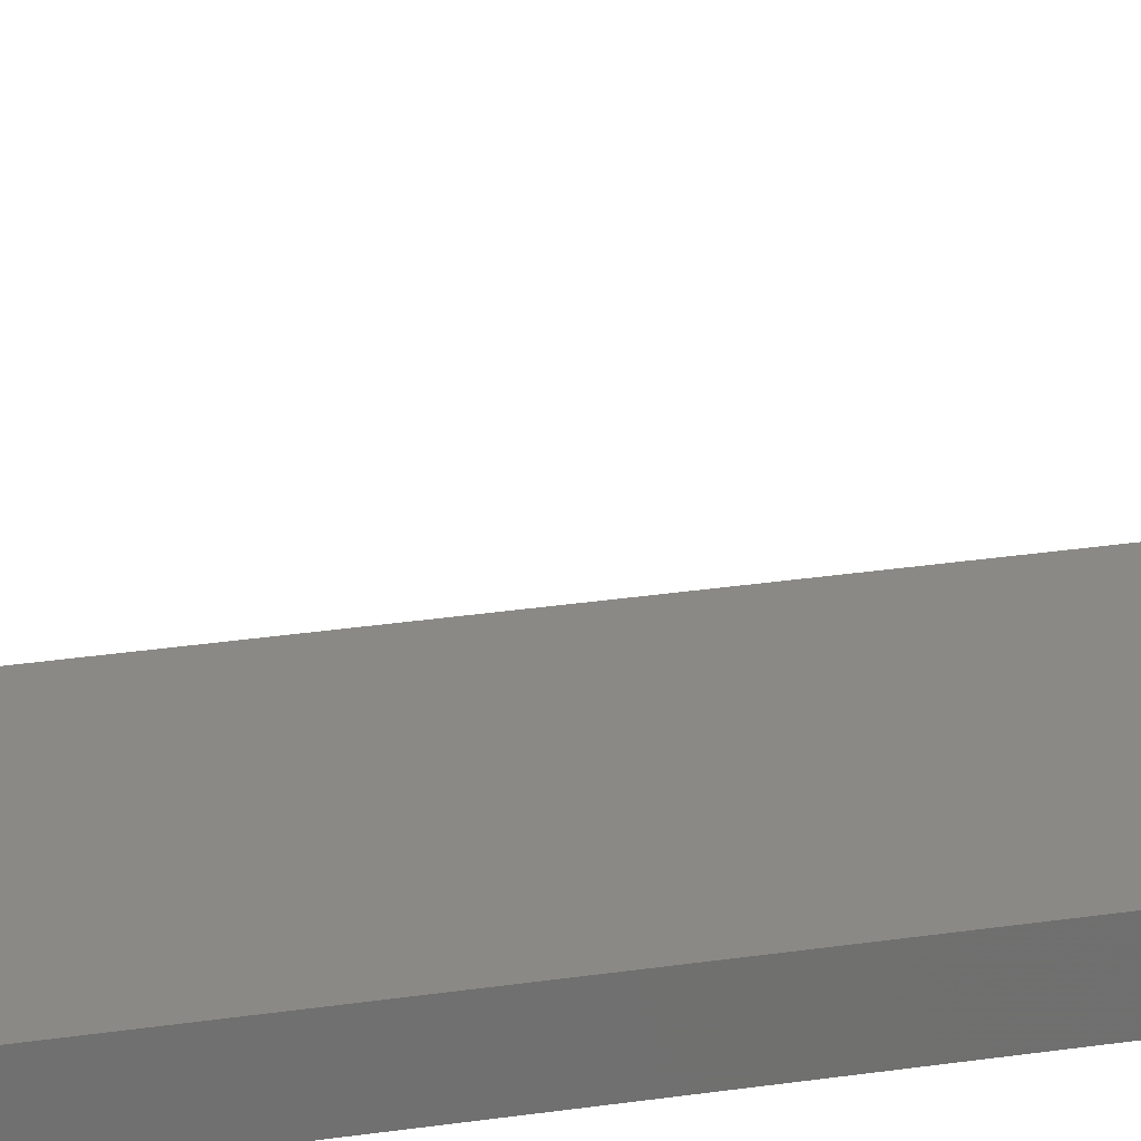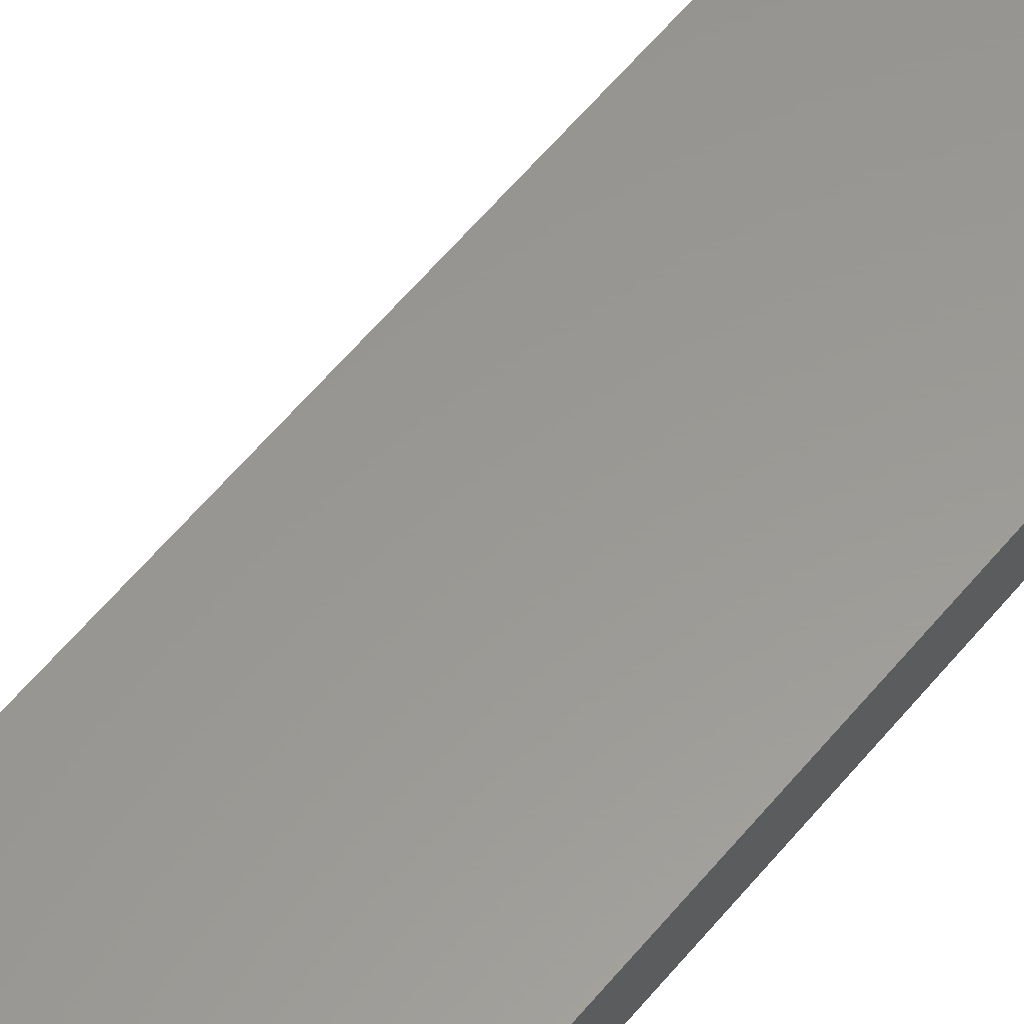
<metadata>
{"format":"stl","ext":"stl","renderer":"f3d","projection":"perspective","resolution":1024,"background":"white","views":[{"elev":27.9,"azim":-103.0,"up":"+Y"},{"elev":59.2,"azim":39.1,"up":"+Y"}]}
</metadata>
<code>
# stl→obj: 414 verts, 824 faces
v 0 4 0
v 0 0 0
v 0 4 97
v 0 17 97
v 0 21 87
v 0 17 87
v 0 17 97.1
v 0 17 97.2
v 0 16.99 97.31
v 0 21 110
v 0 16.99 97.41
v 0 16.98 97.51
v 0 16.97 97.61
v 0 16.96 97.71
v 0 16.95 97.81
v 0 16.94 97.92
v 0 16.92 98.02
v 0 16.9 98.12
v 0 16.88 98.22
v 0 16.86 98.32
v 0 16.84 98.42
v 0 16.82 98.52
v 0 16.8 98.62
v 0 16.77 98.72
v 0 16.74 98.81
v 0 16.71 98.91
v 0 16.68 99.01
v 0 16.65 99.11
v 0 16.62 99.2
v 0 16.58 99.3
v 0 16.54 99.39
v 0 16.51 99.49
v 0 16.47 99.58
v 0 16.42 99.67
v 0 16.38 99.77
v 0 16.34 99.86
v 0 16.29 99.95
v 0 16.24 100
v 0 16.2 100.1
v 0 16.15 100.2
v 0 16.09 100.3
v 0 16.04 100.4
v 0 15.99 100.5
v 0 15.93 100.6
v 0 15.88 100.7
v 0 15.82 100.7
v 0 15.76 100.8
v 0 15.7 100.9
v 0 15.64 101
v 0 15.57 101.1
v 0 15.51 101.1
v 0 15.44 101.2
v 0 15.38 101.3
v 0 15.31 101.4
v 0 15.24 101.5
v 0 15.17 101.5
v 0 15.1 101.6
v 0 15.02 101.7
v 0 14.95 101.7
v 0 14.87 101.8
v 0 14.8 101.9
v 0 14.72 101.9
v 0 14.64 102
v 0 14.56 102.1
v 0 14.48 102.1
v 0 14.4 102.2
v 0 14.32 102.3
v 0 14.24 102.3
v 0 14.15 102.4
v 0 14.07 102.4
v 0 13.98 102.5
v 0 13.9 102.5
v 0 13.81 102.6
v 0 13.72 102.6
v 0 13.63 102.7
v 0 13.54 102.7
v 0 13.45 102.8
v 0 13.36 102.8
v 0 13.27 102.9
v 0 13.17 102.9
v 0 13.08 103
v 0 12.99 103
v 0 12.89 103
v 0 12.8 103.1
v 0 12.7 103.1
v 0 12.61 103.2
v 0 12.51 103.2
v 0 12.41 103.2
v 0 12.31 103.2
v 0 12.22 103.3
v 0 12.12 103.3
v 0 12.02 103.3
v 0 11.92 103.3
v 0 11.82 103.4
v 0 11.72 103.4
v 0 11.62 103.4
v 0 11.52 103.4
v 0 11.42 103.4
v 0 11.31 103.4
v 0 11.21 103.5
v 0 11.11 103.5
v 0 11.01 103.5
v 0 10.91 103.5
v 0 10.81 103.5
v 0 10.7 103.5
v 0 10.6 103.5
v 0 10.5 103.5
v 0 0 110
v 0 10.4 103.5
v 0 10.3 103.5
v 0 10.19 103.5
v 0 10.09 103.5
v 0 9.99 103.5
v 0 9.888 103.5
v 0 9.787 103.5
v 0 9.685 103.4
v 0 9.584 103.4
v 0 9.483 103.4
v 0 9.382 103.4
v 0 9.282 103.4
v 0 9.182 103.4
v 0 9.082 103.3
v 0 8.983 103.3
v 0 8.884 103.3
v 0 8.785 103.3
v 0 8.687 103.2
v 0 8.589 103.2
v 0 8.491 103.2
v 0 8.395 103.2
v 0 8.298 103.1
v 0 8.202 103.1
v 0 8.107 103
v 0 8.013 103
v 0 7.919 103
v 0 7.825 102.9
v 0 7.732 102.9
v 0 7.64 102.8
v 0 7.549 102.8
v 0 7.458 102.7
v 0 4.001 97.1
v 0 4.003 97.2
v 0 7.369 102.7
v 0 7.28 102.6
v 0 7.191 102.6
v 0 7.104 102.5
v 0 7.017 102.5
v 0 6.931 102.4
v 0 6.846 102.4
v 0 6.762 102.3
v 0 6.679 102.3
v 0 6.597 102.2
v 0 6.516 102.1
v 0 6.436 102.1
v 0 6.357 102
v 0 6.279 101.9
v 0 6.201 101.9
v 0 6.125 101.8
v 0 6.05 101.7
v 0 5.977 101.7
v 0 5.904 101.6
v 0 5.832 101.5
v 0 5.762 101.5
v 0 5.692 101.4
v 0 5.624 101.3
v 0 5.557 101.2
v 0 5.492 101.1
v 0 5.427 101.1
v 0 5.364 101
v 0 5.302 100.9
v 0 5.241 100.8
v 0 5.182 100.7
v 0 5.124 100.7
v 0 5.067 100.6
v 0 5.012 100.5
v 0 4.958 100.4
v 0 4.905 100.3
v 0 4.854 100.2
v 0 4.804 100.1
v 0 4.756 100
v 0 4.708 99.95
v 0 4.663 99.86
v 0 4.619 99.77
v 0 4.576 99.67
v 0 4.535 99.58
v 0 4.495 99.49
v 0 4.456 99.39
v 0 4.42 99.3
v 0 4.384 99.2
v 0 4.35 99.11
v 0 4.318 99.01
v 0 4.287 98.91
v 0 4.258 98.81
v 0 4.23 98.72
v 0 4.204 98.62
v 0 4.18 98.52
v 0 4.157 98.42
v 0 4.135 98.32
v 0 4.115 98.22
v 0 4.097 98.12
v 0 4.08 98.02
v 0 4.065 97.92
v 0 4.051 97.81
v 0 4.039 97.71
v 0 4.029 97.61
v 0 4.02 97.51
v 0 4.013 97.41
v 0 4.007 97.31
v 20 0 110
v 20 21 110
v 20 16.99 97.31
v 20 21 87
v 20 17 97.1
v 20 17 97
v 20 17 97.2
v 20 16.99 97.41
v 20 16.98 97.51
v 20 16.97 97.61
v 20 16.96 97.71
v 20 16.95 97.81
v 20 16.94 97.92
v 20 16.92 98.02
v 20 16.9 98.12
v 20 16.88 98.22
v 20 16.86 98.32
v 20 16.84 98.42
v 20 16.82 98.52
v 20 16.8 98.62
v 20 16.77 98.72
v 20 16.74 98.81
v 20 16.71 98.91
v 20 16.68 99.01
v 20 16.65 99.11
v 20 16.62 99.2
v 20 16.58 99.3
v 20 16.54 99.39
v 20 16.51 99.49
v 20 16.47 99.58
v 20 16.42 99.67
v 20 16.38 99.77
v 20 16.34 99.86
v 20 16.29 99.95
v 20 16.24 100
v 20 16.2 100.1
v 20 16.15 100.2
v 20 16.09 100.3
v 20 16.04 100.4
v 20 15.99 100.5
v 20 15.93 100.6
v 20 15.88 100.7
v 20 15.82 100.7
v 20 15.76 100.8
v 20 15.7 100.9
v 20 15.64 101
v 20 15.57 101.1
v 20 15.51 101.1
v 20 15.44 101.2
v 20 15.38 101.3
v 20 15.31 101.4
v 20 15.24 101.5
v 20 15.17 101.5
v 20 15.1 101.6
v 20 15.02 101.7
v 20 14.95 101.7
v 20 14.87 101.8
v 20 14.8 101.9
v 20 14.72 101.9
v 20 14.64 102
v 20 14.56 102.1
v 20 14.48 102.1
v 20 14.4 102.2
v 20 14.32 102.3
v 20 14.24 102.3
v 20 14.15 102.4
v 20 14.07 102.4
v 20 13.98 102.5
v 20 13.9 102.5
v 20 13.81 102.6
v 20 13.72 102.6
v 20 13.63 102.7
v 20 13.54 102.7
v 20 13.45 102.8
v 20 13.36 102.8
v 20 13.27 102.9
v 20 13.17 102.9
v 20 13.08 103
v 20 12.99 103
v 20 12.89 103
v 20 12.8 103.1
v 20 12.7 103.1
v 20 12.61 103.2
v 20 12.51 103.2
v 20 12.41 103.2
v 20 12.31 103.2
v 20 12.22 103.3
v 20 12.12 103.3
v 20 12.02 103.3
v 20 11.92 103.3
v 20 11.82 103.4
v 20 11.72 103.4
v 20 11.62 103.4
v 20 11.52 103.4
v 20 11.42 103.4
v 20 11.31 103.4
v 20 11.21 103.5
v 20 11.11 103.5
v 20 11.01 103.5
v 20 10.91 103.5
v 20 10.81 103.5
v 20 10.7 103.5
v 20 10.6 103.5
v 20 10.5 103.5
v 20 10.4 103.5
v 20 10.3 103.5
v 20 10.19 103.5
v 20 10.09 103.5
v 20 9.99 103.5
v 20 9.888 103.5
v 20 9.787 103.5
v 20 9.685 103.4
v 20 9.584 103.4
v 20 9.483 103.4
v 20 9.382 103.4
v 20 9.282 103.4
v 20 9.182 103.4
v 20 9.082 103.3
v 20 8.983 103.3
v 20 8.884 103.3
v 20 8.785 103.3
v 20 8.687 103.2
v 20 8.589 103.2
v 20 8.491 103.2
v 20 8.395 103.2
v 20 8.298 103.1
v 20 8.202 103.1
v 20 8.107 103
v 20 8.013 103
v 20 7.919 103
v 20 7.825 102.9
v 20 7.732 102.9
v 20 7.64 102.8
v 20 7.549 102.8
v 20 7.458 102.7
v 20 7.369 102.7
v 20 7.28 102.6
v 20 7.191 102.6
v 20 7.104 102.5
v 20 7.017 102.5
v 20 6.931 102.4
v 20 6.846 102.4
v 20 6.762 102.3
v 20 6.679 102.3
v 20 6.597 102.2
v 20 6.516 102.1
v 20 6.436 102.1
v 20 6.357 102
v 20 6.279 101.9
v 20 6.201 101.9
v 20 6.125 101.8
v 20 6.05 101.7
v 20 5.977 101.7
v 20 5.904 101.6
v 20 5.832 101.5
v 20 5.762 101.5
v 20 5.692 101.4
v 20 5.624 101.3
v 20 5.557 101.2
v 20 5.492 101.1
v 20 5.427 101.1
v 20 5.364 101
v 20 5.302 100.9
v 20 5.241 100.8
v 20 5.182 100.7
v 20 5.124 100.7
v 20 5.067 100.6
v 20 5.012 100.5
v 20 4.958 100.4
v 20 4.905 100.3
v 20 4.854 100.2
v 20 4.804 100.1
v 20 4.756 100
v 20 4.708 99.95
v 20 4.663 99.86
v 20 4.619 99.77
v 20 4.576 99.67
v 20 4.535 99.58
v 20 4.495 99.49
v 20 4.456 99.39
v 20 4.42 99.3
v 20 4.384 99.2
v 20 4.35 99.11
v 20 4.318 99.01
v 20 4.287 98.91
v 20 4.258 98.81
v 20 4.23 98.72
v 20 4.204 98.62
v 20 4.18 98.52
v 20 4.157 98.42
v 20 4.135 98.32
v 20 4.115 98.22
v 20 4.097 98.12
v 20 4.08 98.02
v 20 4.065 97.92
v 20 4.051 97.81
v 20 4.039 97.71
v 20 4.029 97.61
v 20 4.02 97.51
v 20 4.013 97.41
v 20 4.007 97.31
v 20 4.003 97.2
v 20 4.001 97.1
v 20 4 97
v 20 0 0
v 20 4 0
v 20 17 87
f 1 2 3
f 4 5 6
f 7 5 4
f 8 5 7
f 9 5 8
f 5 9 10
f 11 10 9
f 12 10 11
f 13 10 12
f 14 10 13
f 15 10 14
f 16 10 15
f 17 10 16
f 18 10 17
f 19 10 18
f 20 10 19
f 21 10 20
f 22 10 21
f 23 10 22
f 24 10 23
f 25 10 24
f 26 10 25
f 27 10 26
f 28 10 27
f 29 10 28
f 30 10 29
f 31 10 30
f 32 10 31
f 33 10 32
f 34 10 33
f 35 10 34
f 36 10 35
f 37 10 36
f 38 10 37
f 39 10 38
f 40 10 39
f 41 10 40
f 42 10 41
f 43 10 42
f 44 10 43
f 45 10 44
f 46 10 45
f 47 10 46
f 48 10 47
f 49 10 48
f 50 10 49
f 51 10 50
f 52 10 51
f 53 10 52
f 54 10 53
f 55 10 54
f 56 10 55
f 57 10 56
f 58 10 57
f 59 10 58
f 60 10 59
f 61 10 60
f 62 10 61
f 63 10 62
f 64 10 63
f 65 10 64
f 66 10 65
f 67 10 66
f 68 10 67
f 69 10 68
f 70 10 69
f 71 10 70
f 72 10 71
f 73 10 72
f 74 10 73
f 75 10 74
f 76 10 75
f 77 10 76
f 78 10 77
f 79 10 78
f 80 10 79
f 81 10 80
f 82 10 81
f 83 10 82
f 84 10 83
f 85 10 84
f 86 10 85
f 87 10 86
f 88 10 87
f 89 10 88
f 90 10 89
f 91 10 90
f 92 10 91
f 93 10 92
f 94 10 93
f 95 10 94
f 96 10 95
f 97 10 96
f 98 10 97
f 99 10 98
f 100 10 99
f 101 10 100
f 102 10 101
f 103 10 102
f 104 10 103
f 105 10 104
f 106 10 105
f 107 10 106
f 108 107 109
f 108 109 110
f 108 110 111
f 108 111 112
f 108 112 113
f 108 113 114
f 108 114 115
f 108 115 116
f 108 116 117
f 108 117 118
f 108 118 119
f 108 119 120
f 108 120 121
f 108 121 122
f 108 122 123
f 108 123 124
f 108 124 125
f 108 125 126
f 108 126 127
f 108 127 128
f 108 128 129
f 108 129 130
f 108 130 131
f 108 131 132
f 108 132 133
f 108 133 134
f 108 134 135
f 108 135 136
f 108 136 137
f 108 137 138
f 108 138 139
f 108 3 2
f 3 108 140
f 140 108 141
f 107 108 10
f 142 108 139
f 143 108 142
f 144 108 143
f 145 108 144
f 146 108 145
f 147 108 146
f 148 108 147
f 149 108 148
f 150 108 149
f 151 108 150
f 152 108 151
f 153 108 152
f 154 108 153
f 155 108 154
f 156 108 155
f 157 108 156
f 158 108 157
f 159 108 158
f 160 108 159
f 161 108 160
f 162 108 161
f 163 108 162
f 164 108 163
f 165 108 164
f 166 108 165
f 167 108 166
f 168 108 167
f 169 108 168
f 170 108 169
f 171 108 170
f 172 108 171
f 173 108 172
f 174 108 173
f 175 108 174
f 176 108 175
f 177 108 176
f 178 108 177
f 179 108 178
f 180 108 179
f 181 108 180
f 182 108 181
f 183 108 182
f 184 108 183
f 185 108 184
f 186 108 185
f 187 108 186
f 188 108 187
f 189 108 188
f 190 108 189
f 191 108 190
f 192 108 191
f 193 108 192
f 194 108 193
f 195 108 194
f 196 108 195
f 197 108 196
f 198 108 197
f 199 108 198
f 200 108 199
f 201 108 200
f 202 108 201
f 203 108 202
f 204 108 203
f 205 108 204
f 206 108 205
f 207 108 206
f 141 108 207
f 10 208 209
f 208 10 108
f 210 211 209
f 211 212 213
f 211 214 212
f 211 210 214
f 209 215 210
f 209 216 215
f 209 217 216
f 209 218 217
f 209 219 218
f 209 220 219
f 209 221 220
f 209 222 221
f 209 223 222
f 209 224 223
f 209 225 224
f 209 226 225
f 209 227 226
f 209 228 227
f 209 229 228
f 209 230 229
f 209 231 230
f 209 232 231
f 209 233 232
f 209 234 233
f 209 235 234
f 209 236 235
f 209 237 236
f 209 238 237
f 209 239 238
f 209 240 239
f 209 241 240
f 209 242 241
f 209 243 242
f 209 244 243
f 209 245 244
f 209 246 245
f 209 247 246
f 209 248 247
f 209 249 248
f 209 250 249
f 209 251 250
f 209 252 251
f 209 253 252
f 209 254 253
f 209 255 254
f 209 256 255
f 209 257 256
f 209 258 257
f 209 259 258
f 209 260 259
f 209 261 260
f 209 262 261
f 209 263 262
f 209 264 263
f 209 265 264
f 209 266 265
f 209 267 266
f 209 268 267
f 209 269 268
f 209 270 269
f 209 271 270
f 209 272 271
f 209 273 272
f 209 274 273
f 209 275 274
f 209 276 275
f 209 277 276
f 209 278 277
f 209 279 278
f 209 280 279
f 209 281 280
f 209 282 281
f 209 283 282
f 209 284 283
f 209 285 284
f 209 286 285
f 209 287 286
f 209 288 287
f 209 289 288
f 209 290 289
f 209 291 290
f 209 292 291
f 209 293 292
f 209 294 293
f 209 295 294
f 209 296 295
f 209 297 296
f 209 298 297
f 209 299 298
f 209 300 299
f 209 301 300
f 209 302 301
f 209 303 302
f 209 304 303
f 209 305 304
f 209 306 305
f 209 307 306
f 209 308 307
f 209 309 308
f 209 310 309
f 209 311 310
f 208 311 209
f 311 208 312
f 312 208 313
f 313 208 314
f 314 208 315
f 315 208 316
f 316 208 317
f 317 208 318
f 318 208 319
f 319 208 320
f 320 208 321
f 321 208 322
f 322 208 323
f 323 208 324
f 324 208 325
f 325 208 326
f 326 208 327
f 327 208 328
f 328 208 329
f 329 208 330
f 330 208 331
f 331 208 332
f 332 208 333
f 333 208 334
f 334 208 335
f 335 208 336
f 336 208 337
f 337 208 338
f 338 208 339
f 339 208 340
f 340 208 341
f 341 208 342
f 208 343 342
f 208 344 343
f 208 345 344
f 208 346 345
f 208 347 346
f 208 348 347
f 208 349 348
f 208 350 349
f 208 351 350
f 208 352 351
f 208 353 352
f 208 354 353
f 208 355 354
f 208 356 355
f 208 357 356
f 208 358 357
f 208 359 358
f 208 360 359
f 208 361 360
f 208 362 361
f 208 363 362
f 208 364 363
f 208 365 364
f 208 366 365
f 208 367 366
f 208 368 367
f 208 369 368
f 208 370 369
f 208 371 370
f 208 372 371
f 208 373 372
f 208 374 373
f 208 375 374
f 208 376 375
f 208 377 376
f 208 378 377
f 208 379 378
f 208 380 379
f 208 381 380
f 208 382 381
f 208 383 382
f 208 384 383
f 208 385 384
f 208 386 385
f 208 387 386
f 208 388 387
f 208 389 388
f 208 390 389
f 208 391 390
f 208 392 391
f 208 393 392
f 208 394 393
f 208 395 394
f 208 396 395
f 208 397 396
f 208 398 397
f 208 399 398
f 208 400 399
f 208 401 400
f 208 402 401
f 208 403 402
f 208 404 403
f 208 405 404
f 208 406 405
f 208 407 406
f 208 408 407
f 208 409 408
f 208 410 409
f 208 411 410
f 412 411 208
f 411 412 413
f 211 213 414
f 413 3 411
f 3 413 1
f 2 413 412
f 413 2 1
f 2 208 108
f 208 2 412
f 211 10 209
f 10 211 5
f 6 211 414
f 211 6 5
f 6 213 4
f 213 6 414
f 107 310 311
f 310 107 106
f 56 261 57
f 261 56 260
f 71 274 275
f 274 71 70
f 72 275 276
f 275 72 71
f 92 295 296
f 295 92 91
f 97 300 301
f 300 97 96
f 40 245 41
f 245 40 244
f 50 255 51
f 255 50 254
f 12 217 13
f 217 12 216
f 101 304 305
f 304 101 100
f 76 279 280
f 279 76 75
f 82 285 286
f 285 82 81
f 84 287 288
f 287 84 83
f 88 291 292
f 291 88 87
f 33 238 34
f 238 33 237
f 37 242 38
f 242 37 241
f 31 236 32
f 236 31 235
f 19 224 20
f 224 19 223
f 20 225 21
f 225 20 224
f 25 230 26
f 230 25 229
f 14 219 15
f 219 14 218
f 8 210 9
f 210 8 214
f 103 306 307
f 306 103 102
f 60 263 264
f 263 60 59
f 58 261 262
f 261 58 57
f 73 276 277
f 276 73 72
f 79 282 283
f 282 79 78
f 74 277 278
f 277 74 73
f 78 281 282
f 281 78 77
f 80 283 284
f 283 80 79
f 85 288 289
f 288 85 84
f 86 289 290
f 289 86 85
f 93 296 297
f 296 93 92
f 98 301 302
f 301 98 97
f 102 305 306
f 305 102 101
f 53 258 54
f 258 53 257
f 34 239 35
f 239 34 238
f 52 257 53
f 257 52 256
f 55 260 56
f 260 55 259
f 35 240 36
f 240 35 239
f 41 246 42
f 246 41 245
f 38 243 39
f 243 38 242
f 46 251 47
f 251 46 250
f 45 250 46
f 250 45 249
f 28 233 29
f 233 28 232
f 21 226 22
f 226 21 225
f 27 232 28
f 232 27 231
f 29 234 30
f 234 29 233
f 13 218 14
f 218 13 217
f 16 221 17
f 221 16 220
f 11 216 12
f 216 11 215
f 4 212 7
f 212 4 213
f 115 317 318
f 317 115 114
f 62 265 266
f 265 62 61
f 65 268 269
f 268 65 64
f 68 271 272
f 271 68 67
f 75 278 279
f 278 75 74
f 77 280 281
f 280 77 76
f 81 284 285
f 284 81 80
f 83 286 287
f 286 83 82
f 87 290 291
f 290 87 86
f 95 298 299
f 298 95 94
f 94 297 298
f 297 94 93
f 89 292 293
f 292 89 88
f 90 293 294
f 293 90 89
f 99 302 303
f 302 99 98
f 100 303 304
f 303 100 99
f 104 307 308
f 307 104 103
f 105 308 309
f 308 105 104
f 106 309 310
f 309 106 105
f 43 248 44
f 248 43 247
f 39 244 40
f 244 39 243
f 48 253 49
f 253 48 252
f 22 227 23
f 227 22 226
f 23 228 24
f 228 23 227
f 18 223 19
f 223 18 222
f 15 220 16
f 220 15 219
f 409 207 408
f 207 409 141
f 139 341 342
f 341 139 138
f 131 333 334
f 333 131 130
f 130 332 333
f 332 130 129
f 123 325 326
f 325 123 122
f 61 264 265
f 264 61 60
f 63 266 267
f 266 63 62
f 66 269 270
f 269 66 65
f 67 270 271
f 270 67 66
f 70 273 274
f 273 70 69
f 69 272 273
f 272 69 68
f 91 294 295
f 294 91 90
f 96 299 300
f 299 96 95
f 51 256 52
f 256 51 255
f 54 259 55
f 259 54 258
f 32 237 33
f 237 32 236
f 36 241 37
f 241 36 240
f 42 247 43
f 247 42 246
f 49 254 50
f 254 49 253
f 47 252 48
f 252 47 251
f 44 249 45
f 249 44 248
f 26 231 27
f 231 26 230
f 30 235 31
f 235 30 234
f 24 229 25
f 229 24 228
f 17 222 18
f 222 17 221
f 9 215 11
f 215 9 210
f 7 214 8
f 214 7 212
f 399 197 398
f 197 399 198
f 404 202 403
f 202 404 203
f 387 185 386
f 185 387 186
f 393 191 392
f 191 393 192
f 160 360 361
f 360 160 159
f 148 348 349
f 348 148 147
f 136 338 339
f 338 136 135
f 157 357 358
f 357 157 156
f 152 352 353
f 352 152 151
f 133 335 336
f 335 133 132
f 127 329 330
f 329 127 126
f 117 319 320
f 319 117 116
f 120 322 323
f 322 120 119
f 118 320 321
f 320 118 117
f 114 316 317
f 316 114 113
f 109 311 312
f 311 109 107
f 111 313 314
f 313 111 110
f 59 262 263
f 262 59 58
f 64 267 268
f 267 64 63
f 411 140 410
f 140 411 3
f 410 141 409
f 141 410 140
f 406 204 405
f 204 406 205
f 380 178 379
f 178 380 179
f 368 166 367
f 166 368 167
f 390 188 389
f 188 390 189
f 362 160 361
f 160 362 161
f 137 339 340
f 339 137 136
f 135 337 338
f 337 135 134
f 151 351 352
f 351 151 150
f 154 354 355
f 354 154 153
f 132 334 335
f 334 132 131
f 129 331 332
f 331 129 128
f 128 330 331
f 330 128 127
f 122 324 325
f 324 122 121
f 121 323 324
f 323 121 120
f 126 328 329
f 328 126 125
f 125 327 328
f 327 125 124
f 124 326 327
f 326 124 123
f 116 318 319
f 318 116 115
f 119 321 322
f 321 119 118
f 113 315 316
f 315 113 112
f 112 314 315
f 314 112 111
f 110 312 313
f 312 110 109
f 403 201 402
f 201 403 202
f 386 184 385
f 184 386 185
f 384 182 383
f 182 384 183
f 385 183 384
f 183 385 184
f 374 172 373
f 172 374 173
f 373 171 372
f 171 373 172
f 365 163 364
f 163 365 164
f 389 187 388
f 187 389 188
f 388 186 387
f 186 388 187
f 392 190 391
f 190 392 191
f 391 189 390
f 189 391 190
f 147 347 348
f 347 147 146
f 145 345 346
f 345 145 144
f 146 346 347
f 346 146 145
f 138 340 341
f 340 138 137
f 134 336 337
f 336 134 133
f 159 359 360
f 359 159 158
f 158 358 359
f 358 158 157
f 150 350 351
f 350 150 149
f 149 349 350
f 349 149 148
f 408 206 407
f 206 408 207
f 407 205 406
f 205 407 206
f 397 195 396
f 195 397 196
f 394 192 393
f 192 394 193
f 396 194 395
f 194 396 195
f 402 200 401
f 200 402 201
f 405 203 404
f 203 405 204
f 383 181 382
f 181 383 182
f 382 180 381
f 180 382 181
f 381 179 380
f 179 381 180
f 376 174 375
f 174 376 175
f 366 164 365
f 164 366 165
f 364 162 363
f 162 364 163
f 363 161 362
f 161 363 162
f 144 344 345
f 344 144 143
f 143 343 344
f 343 143 142
f 142 342 343
f 342 142 139
f 156 356 357
f 356 156 155
f 155 355 356
f 355 155 154
f 153 353 354
f 353 153 152
f 398 196 397
f 196 398 197
f 395 193 394
f 193 395 194
f 401 199 400
f 199 401 200
f 400 198 399
f 198 400 199
f 379 177 378
f 177 379 178
f 378 176 377
f 176 378 177
f 377 175 376
f 175 377 176
f 367 165 366
f 165 367 166
f 370 168 369
f 168 370 169
f 372 170 371
f 170 372 171
f 371 169 370
f 169 371 170
f 375 173 374
f 173 375 174
f 369 167 368
f 167 369 168

</code>
